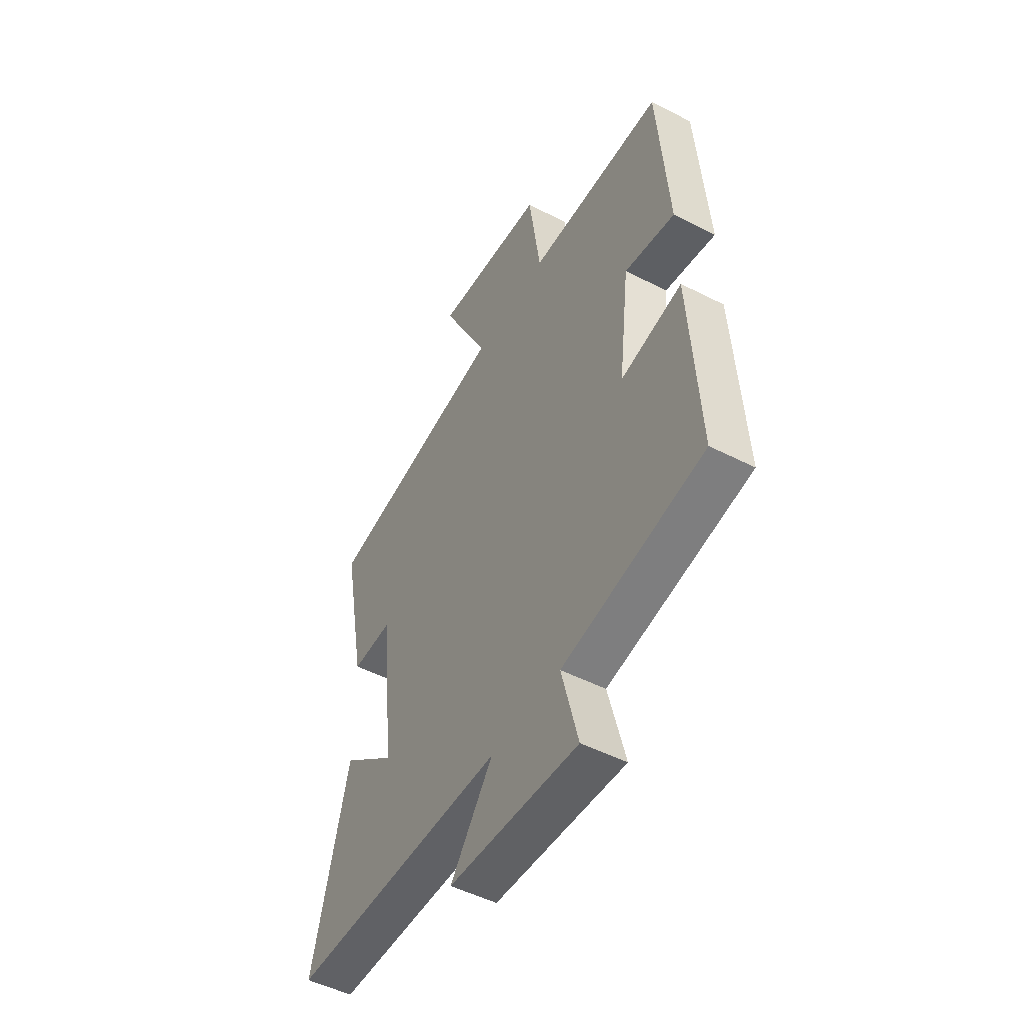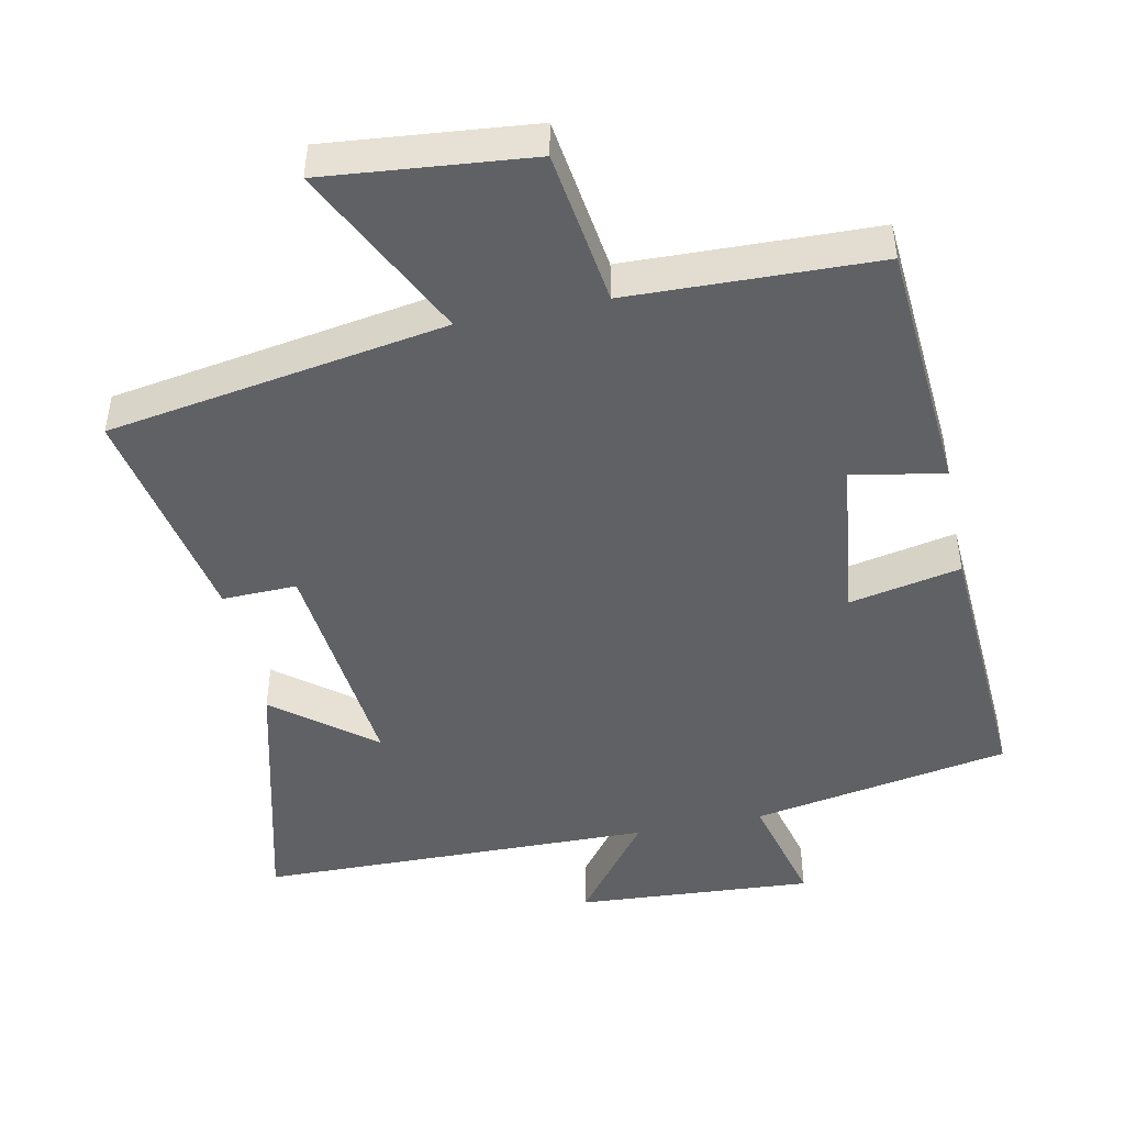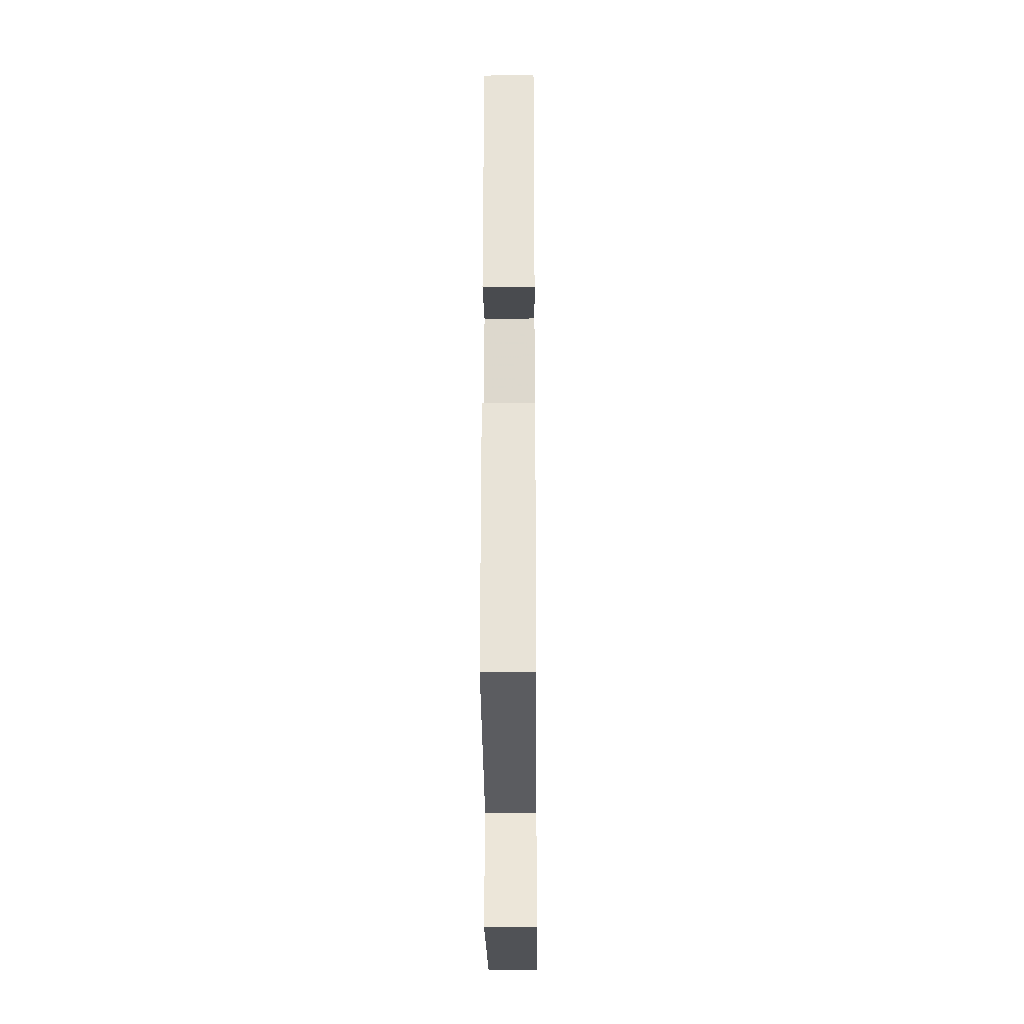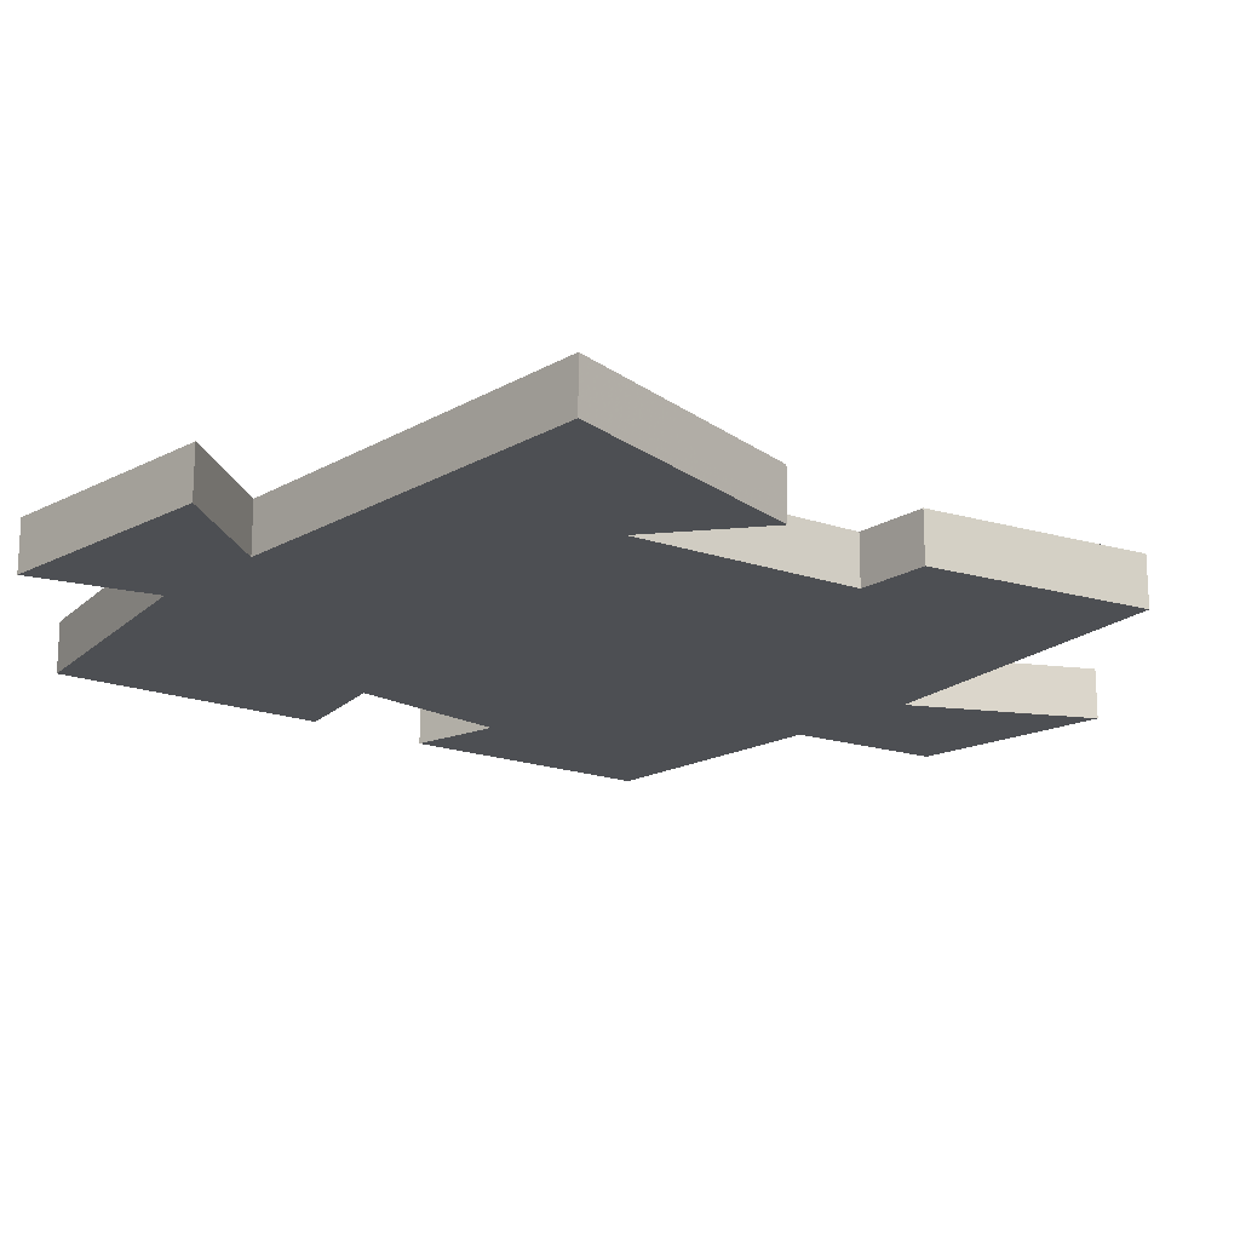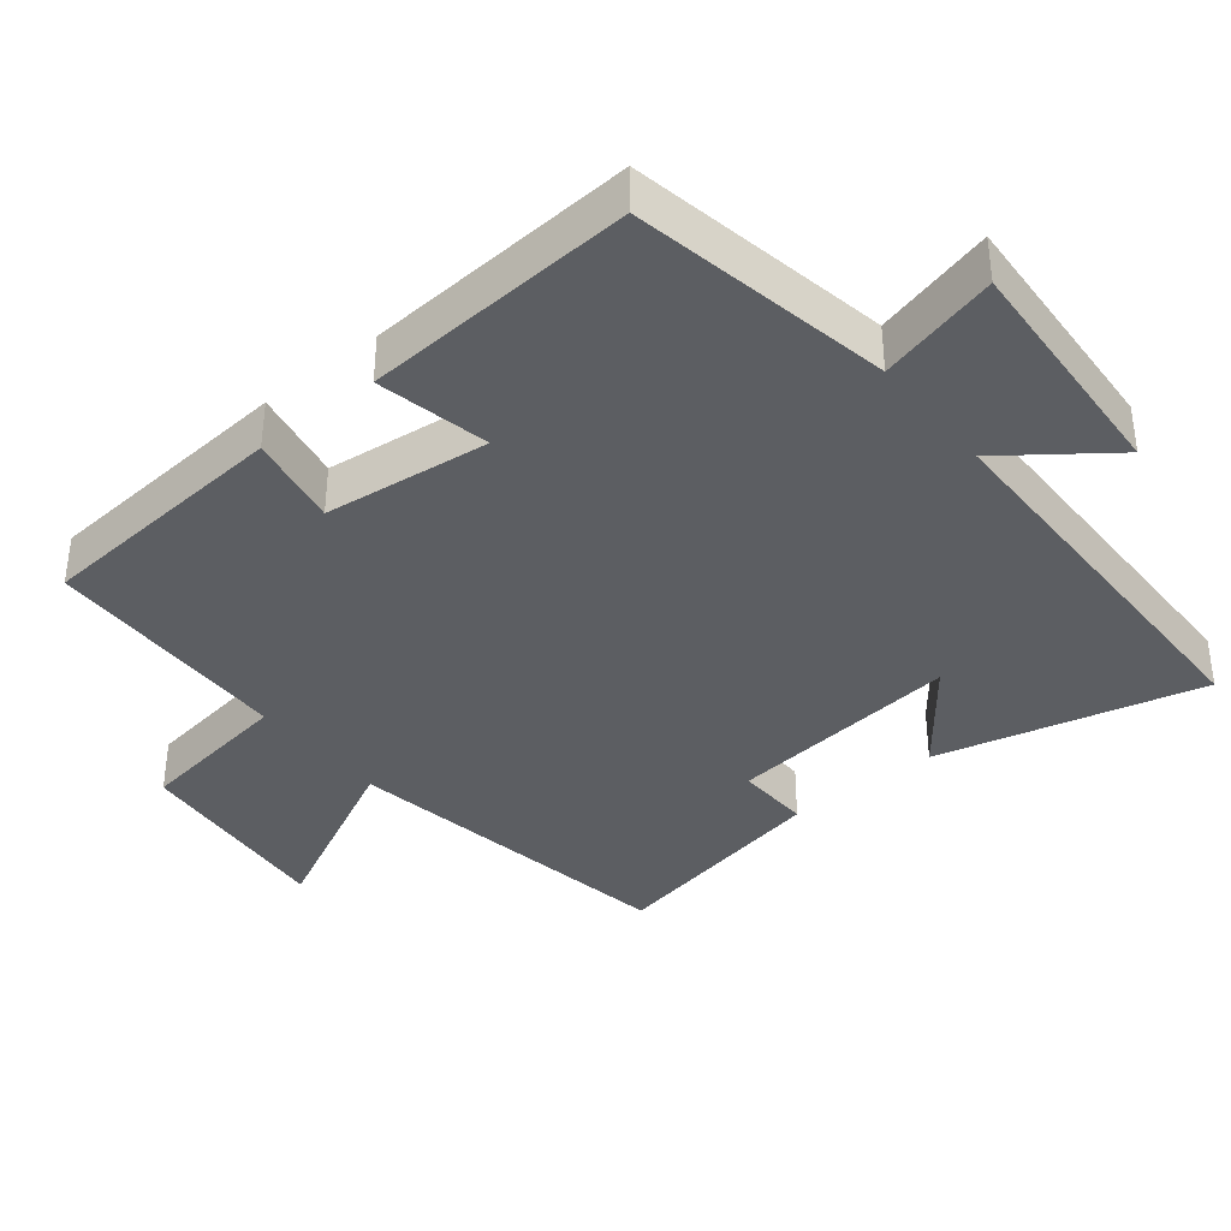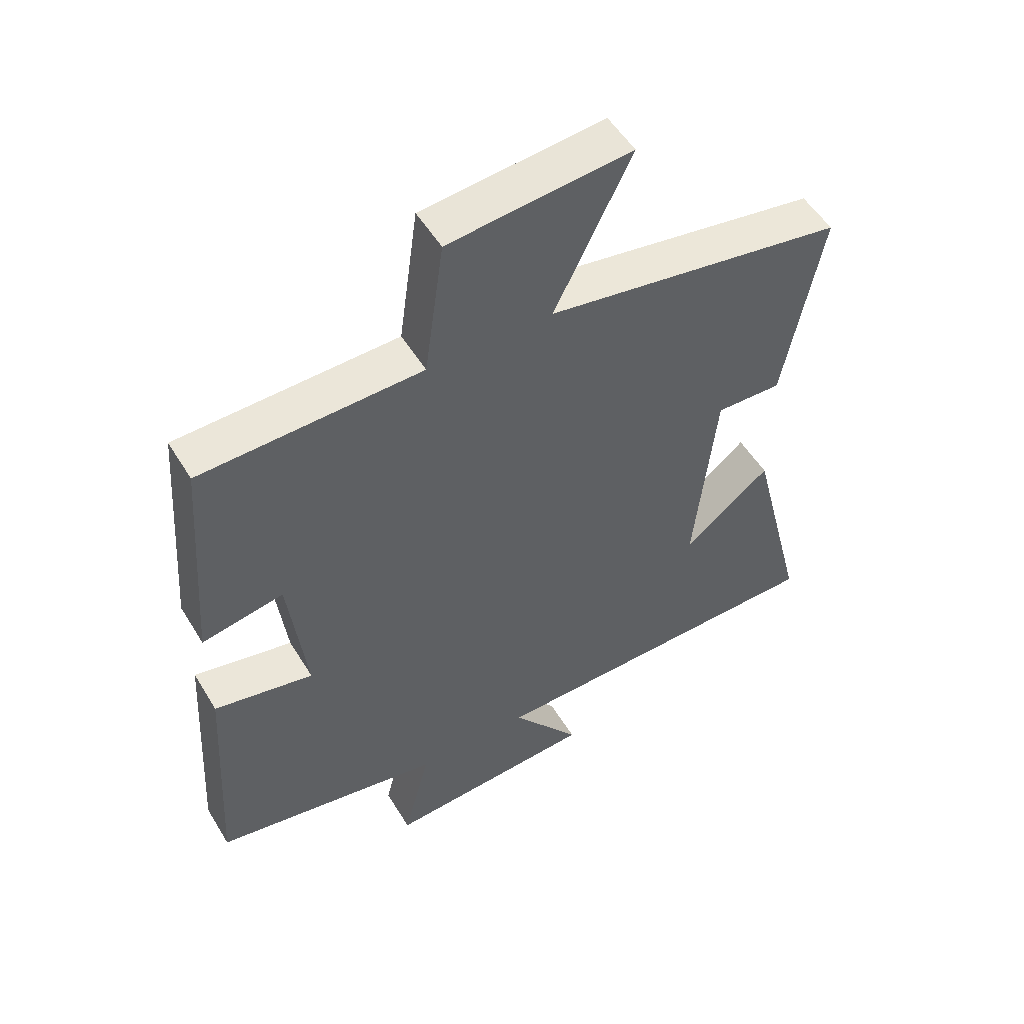
<metadata>
{"format":"obj","ext":"obj","renderer":"f3d","projection":"perspective","resolution":1024,"background":"white","views":[{"elev":-50.0,"azim":60.6,"up":"+Z"},{"elev":-46.5,"azim":11.6,"up":"+Y"},{"elev":-24.6,"azim":90.5,"up":"+Z"},{"elev":-17.5,"azim":-130.5,"up":"+Y"},{"elev":-37.6,"azim":129.1,"up":"+Y"},{"elev":52.6,"azim":149.4,"up":"+Z"}]}
</metadata>
<code>
v 0.473 0.07 0.49
v 0.5 0.07 0.128
v 0.369 0.07 0.153
v 0.341 0.07 -0.081
v 0.5 0.07 -0.048
v 0.523 0.07 -0.433
v 0.155 0.07 -0.5
v 0.198 0.07 -0.669
v -0.14 0.07 -0.647
v -0.029 0.07 -0.5
v -0.594 0.07 -0.491
v -0.5 0.07 -0.117
v -0.36 0.07 -0.228
v -0.394 0.07 0.102
v -0.5 0.07 0.099
v -0.561 0.07 0.42
v -0.08 0.07 0.5
v -0.203 0.07 0.749
v 0.089 0.07 0.721
v 0.12 0.07 0.5
v 0.473 0 0.49
v 0.5 0 0.128
v 0.369 0 0.153
v 0.341 0 -0.081
v 0.5 0 -0.048
v 0.523 0 -0.433
v 0.155 0 -0.5
v 0.198 0 -0.669
v -0.14 0 -0.647
v -0.029 0 -0.5
v -0.594 0 -0.491
v -0.5 0 -0.117
v -0.36 0 -0.228
v -0.394 0 0.102
v -0.5 0 0.099
v -0.561 0 0.42
v -0.08 0 0.5
v -0.203 0 0.749
v 0.089 0 0.721
v 0.12 0 0.5
f 17 18 19 20
f 14 15 16 17
f 13 14 17 20
f 10 11 12 13
f 10 13 20 1
f 7 8 9 10
f 4 5 6 7
f 3 4 7 10
f 1 2 3
f 1 3 10
f 40 39 38 37
f 37 36 35 34
f 40 37 34 33
f 33 32 31 30
f 21 40 33 30
f 30 29 28 27
f 27 26 25 24
f 30 27 24 23
f 23 22 21
f 30 23 21
f 1 21 22 2
f 2 22 23 3
f 3 23 24 4
f 4 24 25 5
f 5 25 26 6
f 6 26 27 7
f 7 27 28 8
f 8 28 29 9
f 9 29 30 10
f 10 30 31 11
f 11 31 32 12
f 12 32 33 13
f 13 33 34 14
f 14 34 35 15
f 15 35 36 16
f 16 36 37 17
f 17 37 38 18
f 18 38 39 19
f 19 39 40 20
f 20 40 21 1

</code>
